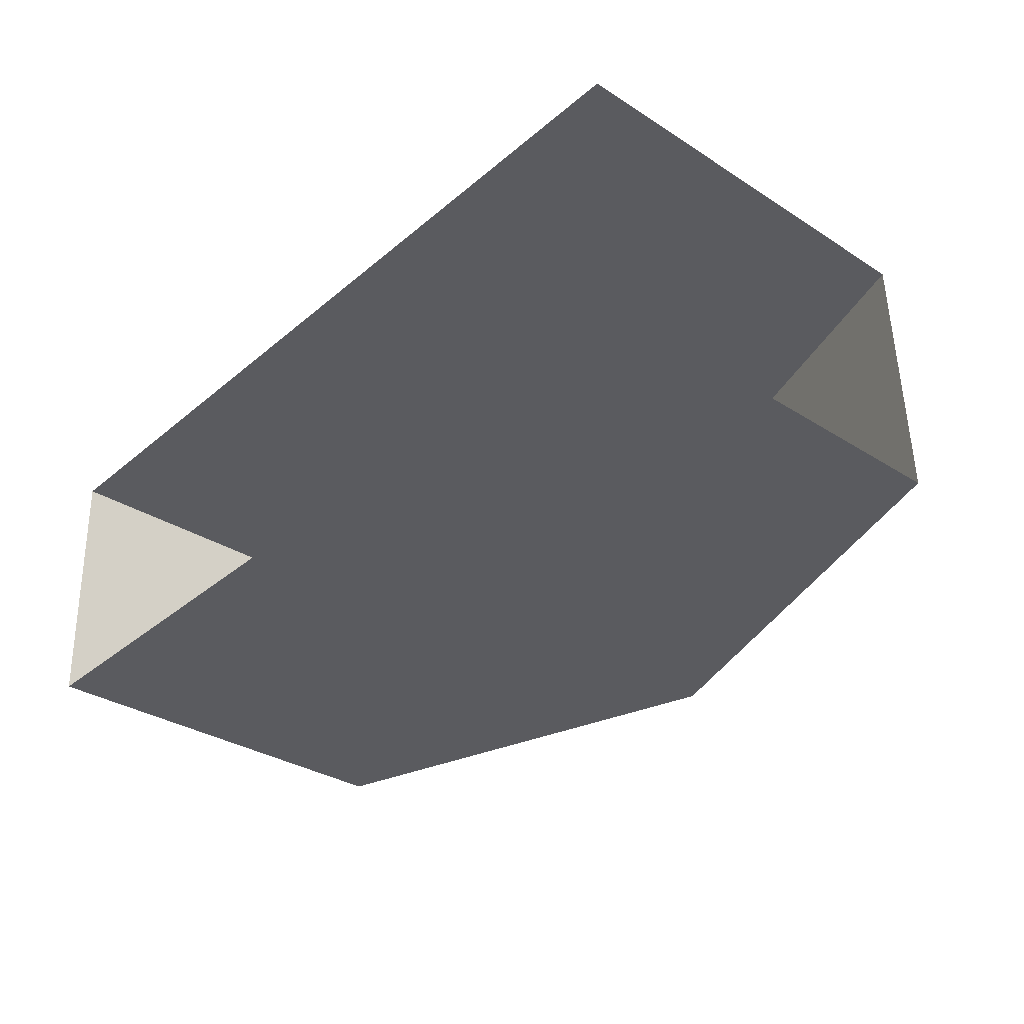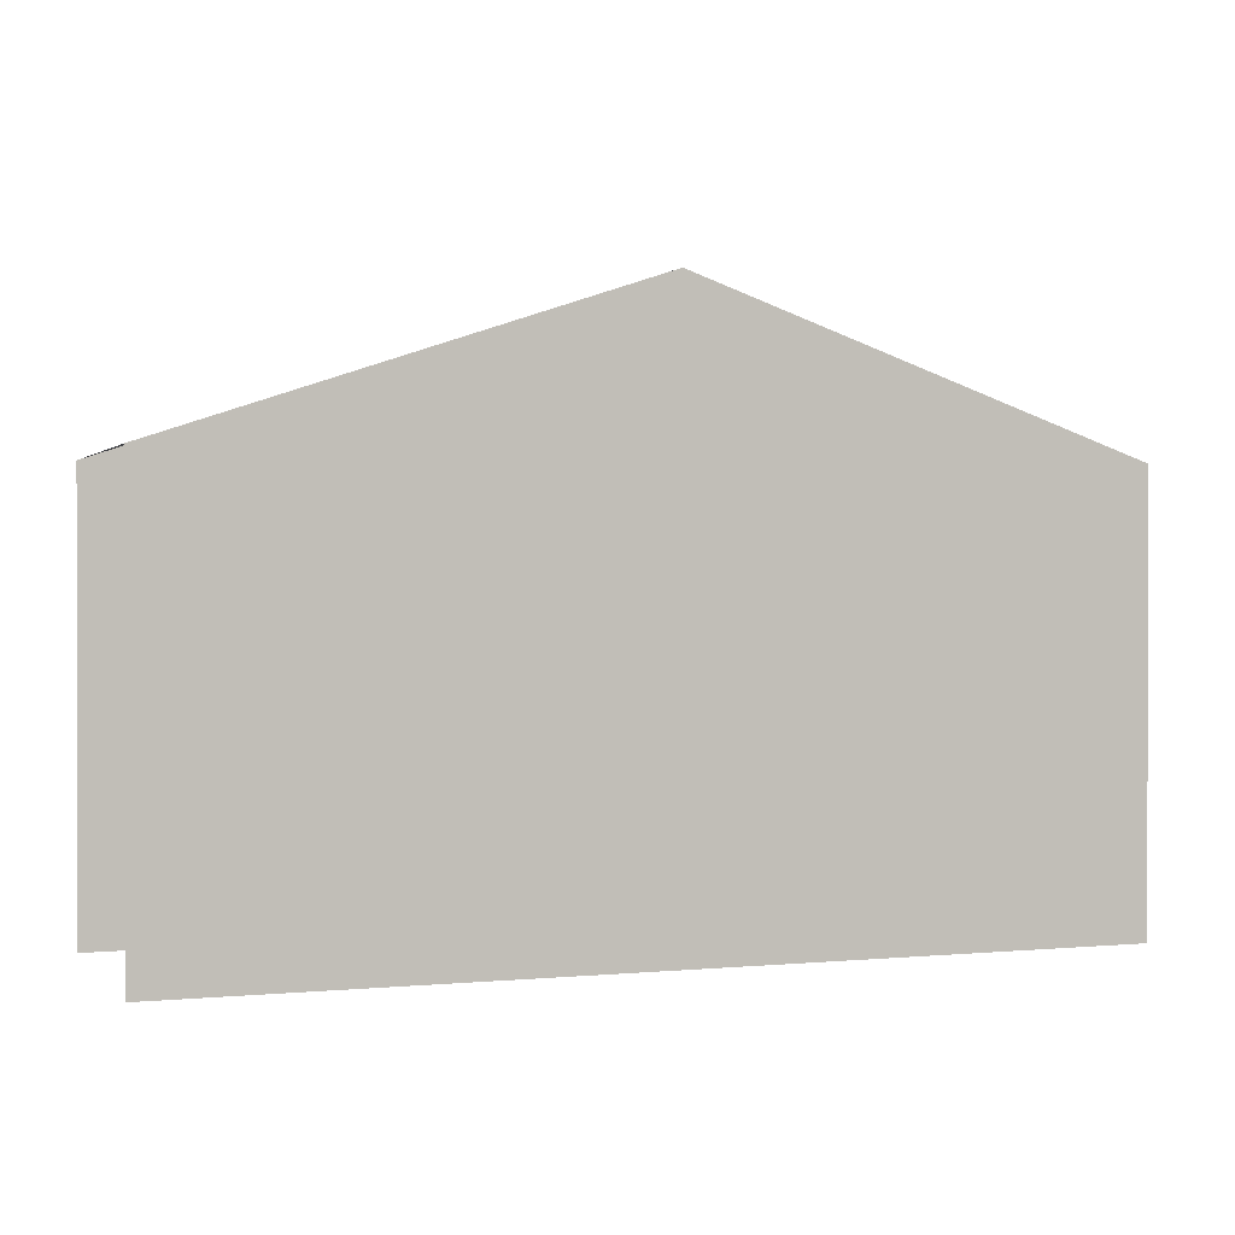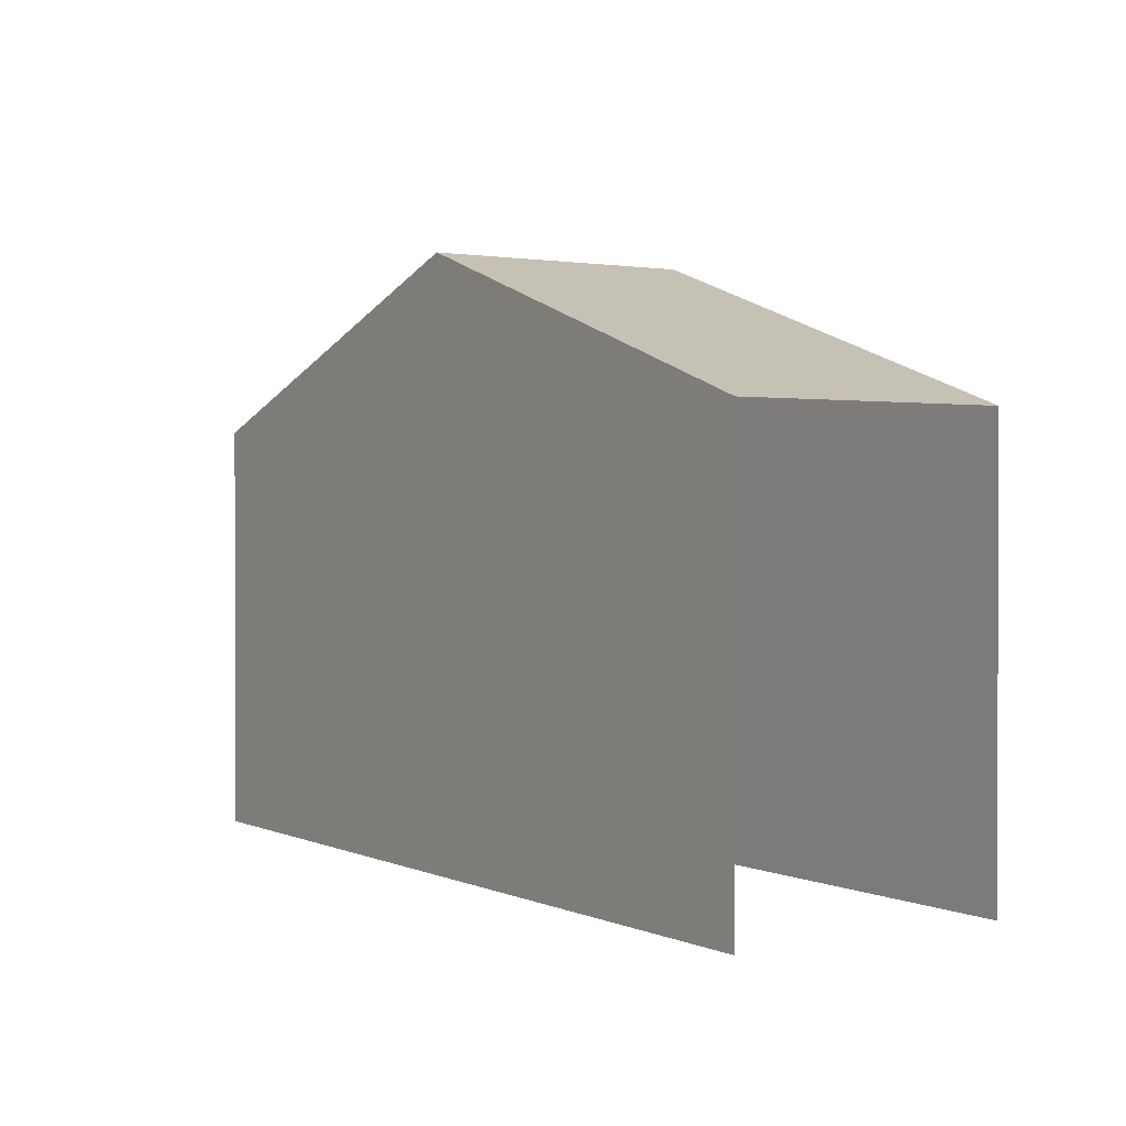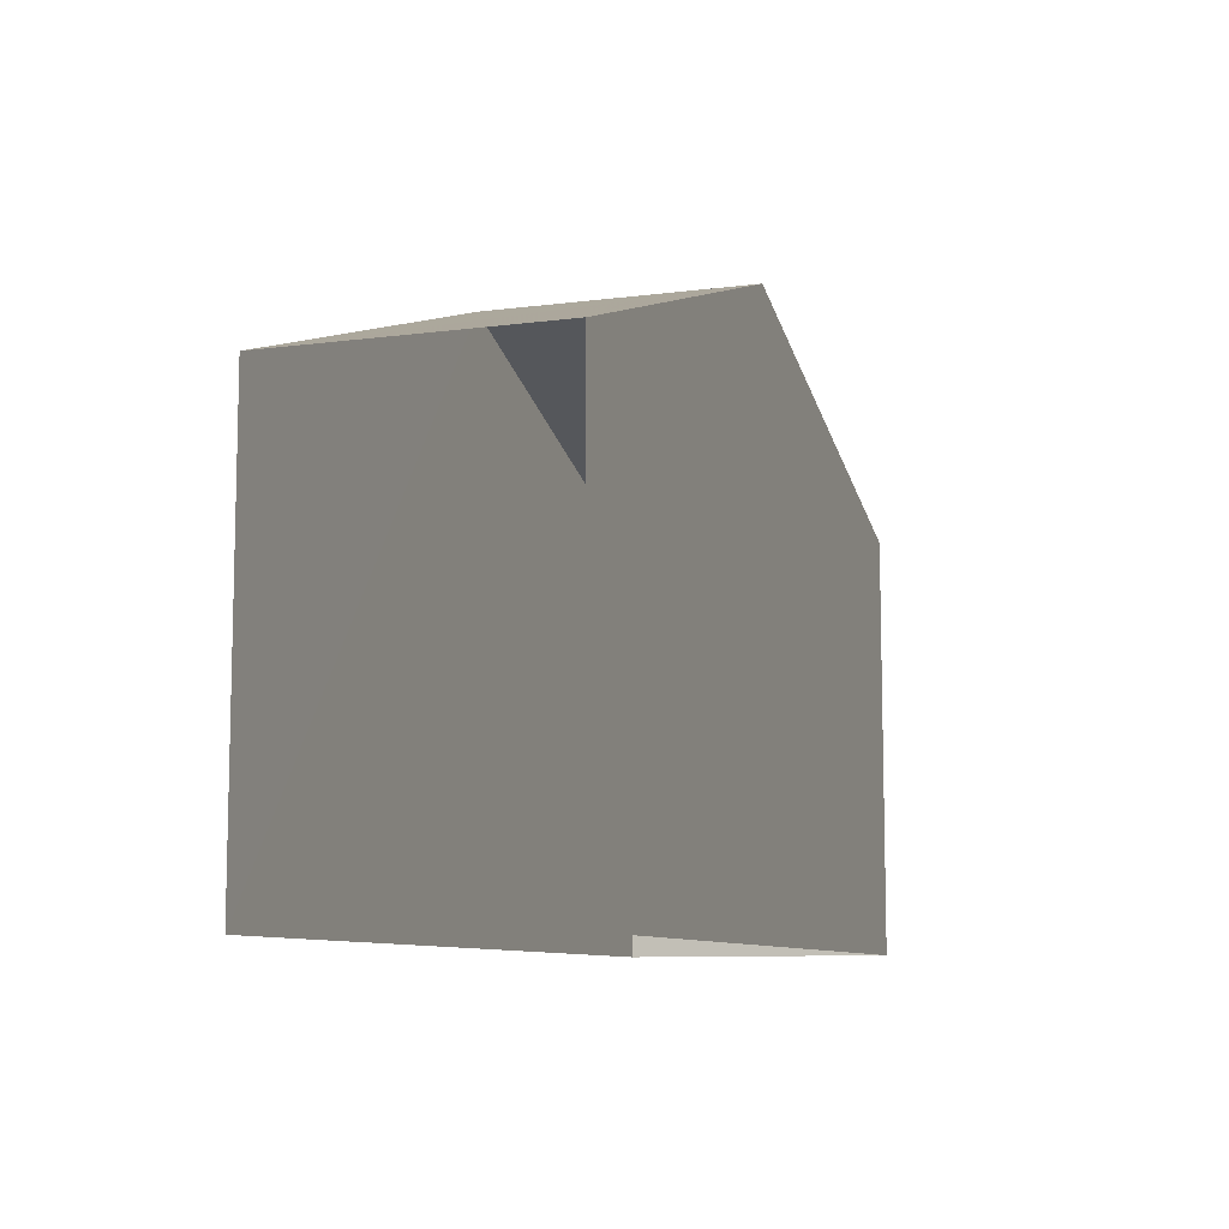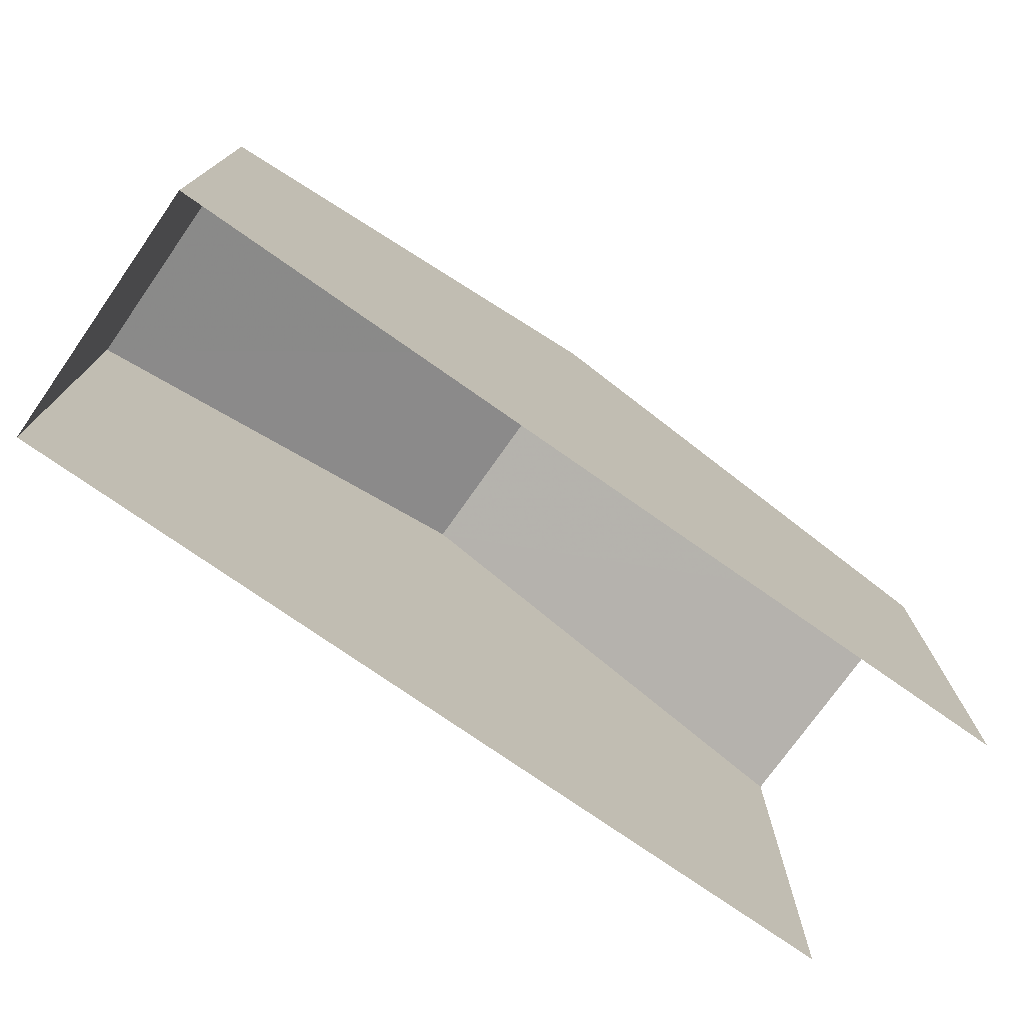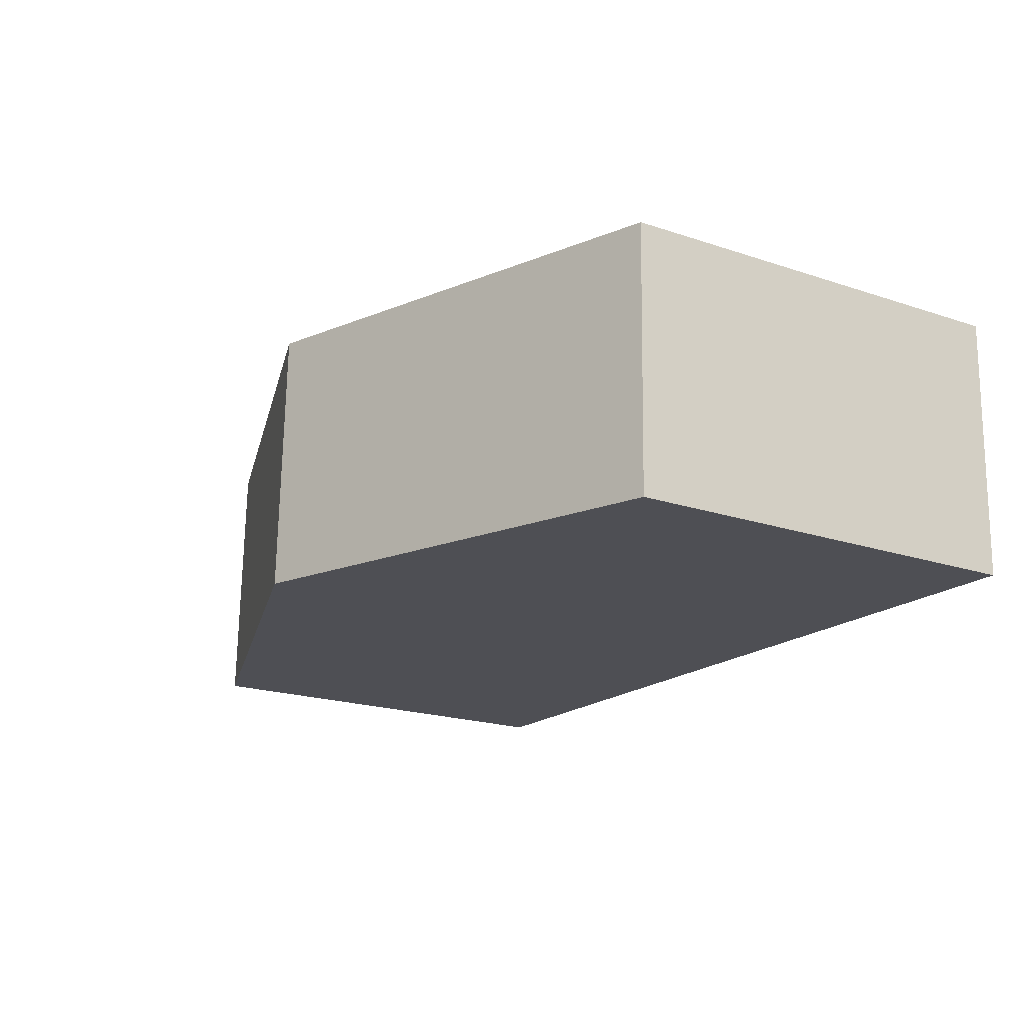
<metadata>
{"format":"obj","ext":"obj","renderer":"f3d","projection":"perspective","resolution":1024,"background":"white","views":[{"elev":-32.0,"azim":-131.8,"up":"+Y"},{"elev":0.7,"azim":-22.3,"up":"+Z"},{"elev":1.2,"azim":-124.9,"up":"+Z"},{"elev":-9.0,"azim":-72.8,"up":"+Z"},{"elev":-74.8,"azim":143.0,"up":"+Z"},{"elev":-20.0,"azim":58.6,"up":"+Y"}]}
</metadata>
<code>
v -3.723e+05 -1.043e+05 29.24
v -3.723e+05 -1.043e+05 29.24
v -3.723e+05 -1.043e+05 29.24
v -3.723e+05 -1.043e+05 29.24
v -3.723e+05 -1.043e+05 36.17
v -3.723e+05 -1.043e+05 36.17
v -3.723e+05 -1.043e+05 38.67
v -3.723e+05 -1.043e+05 38.67
v -3.723e+05 -1.043e+05 36.17
v -3.723e+05 -1.043e+05 36.17
f 1 2 3
f 1 4 2
f 10 2 4
f 10 9 2
f 5 6 7
f 8 5 7
f 9 10 8
f 7 9 8
f 6 1 3
f 6 5 1
f 10 4 8
f 4 1 8
f 1 5 8
f 6 3 7
f 3 2 7
f 2 9 7

</code>
